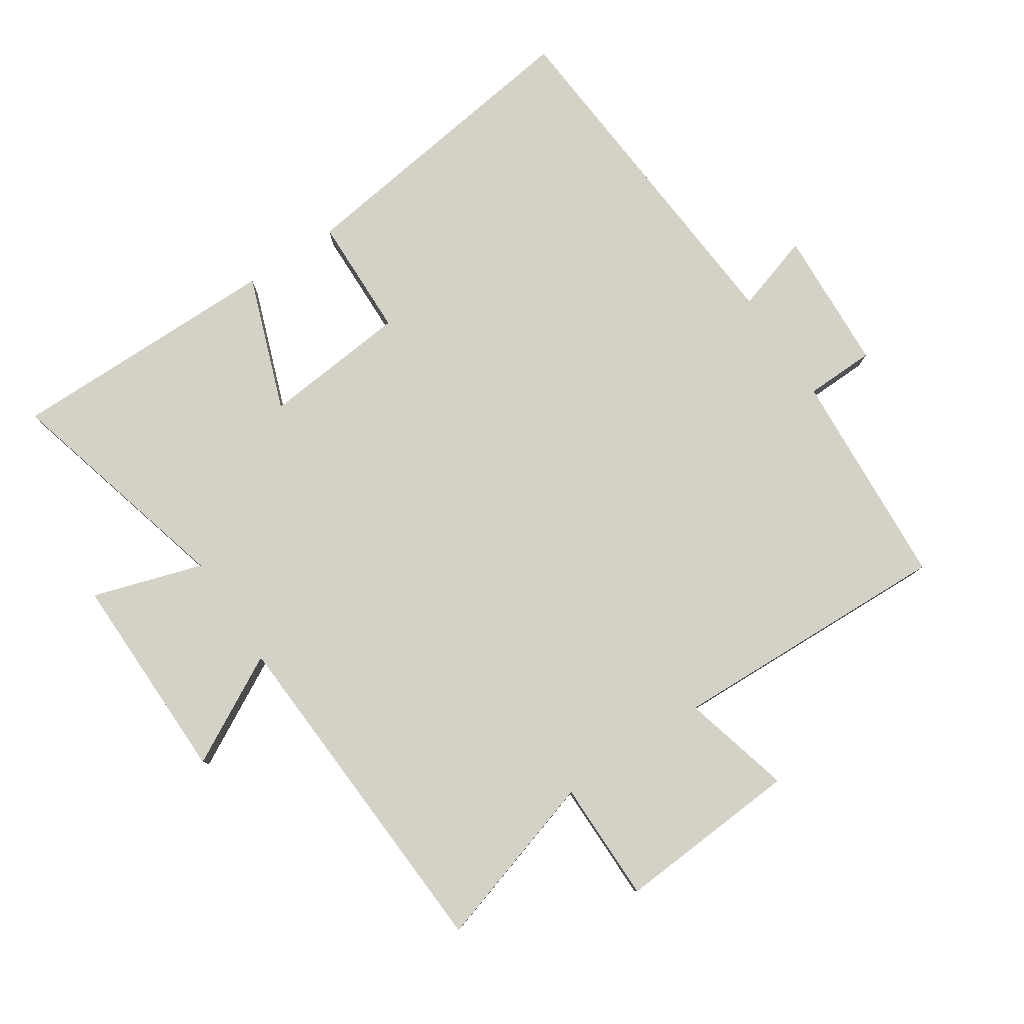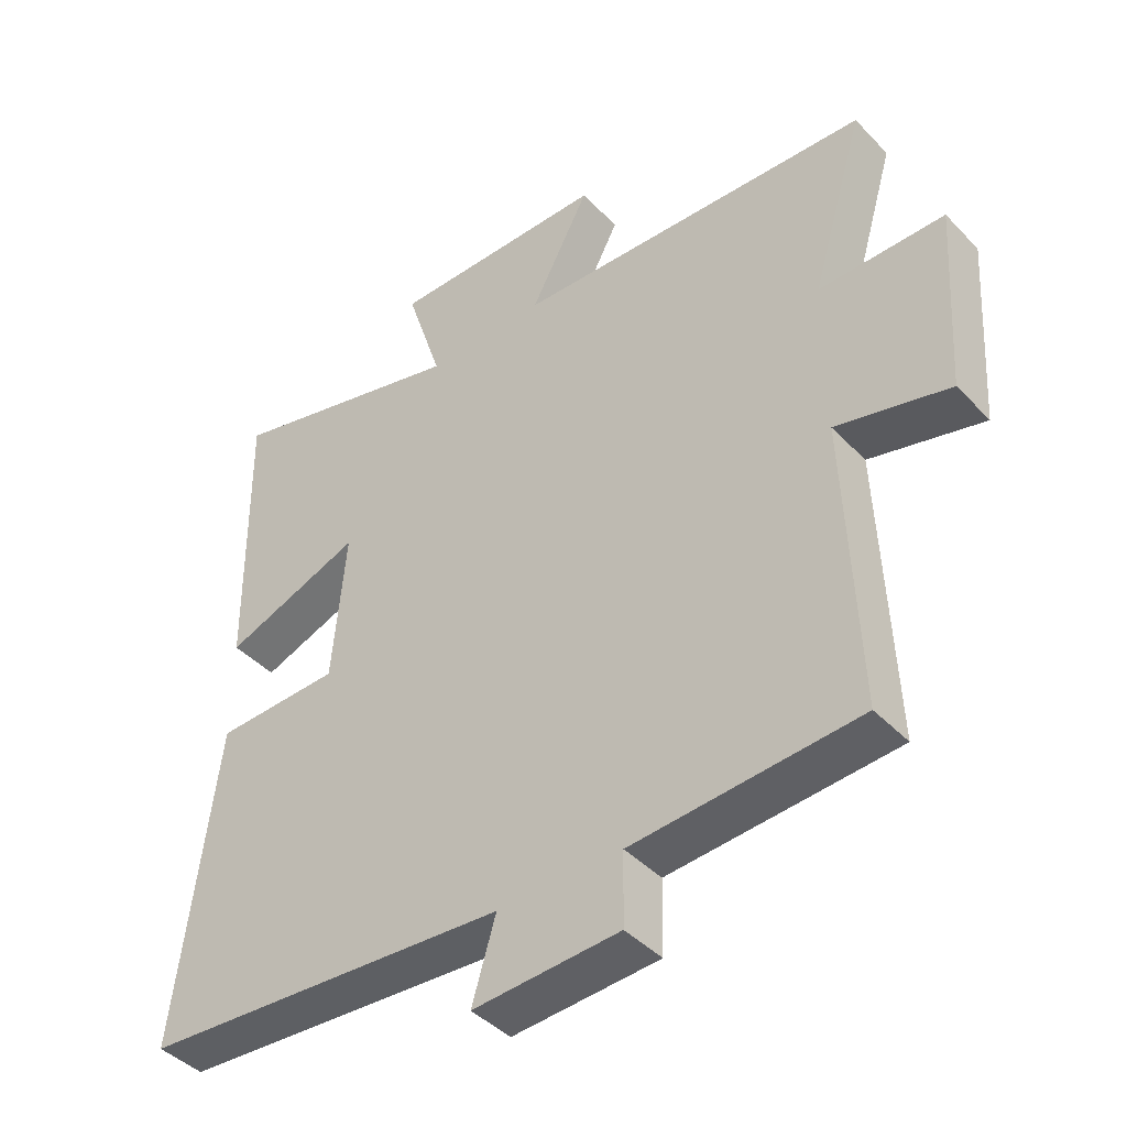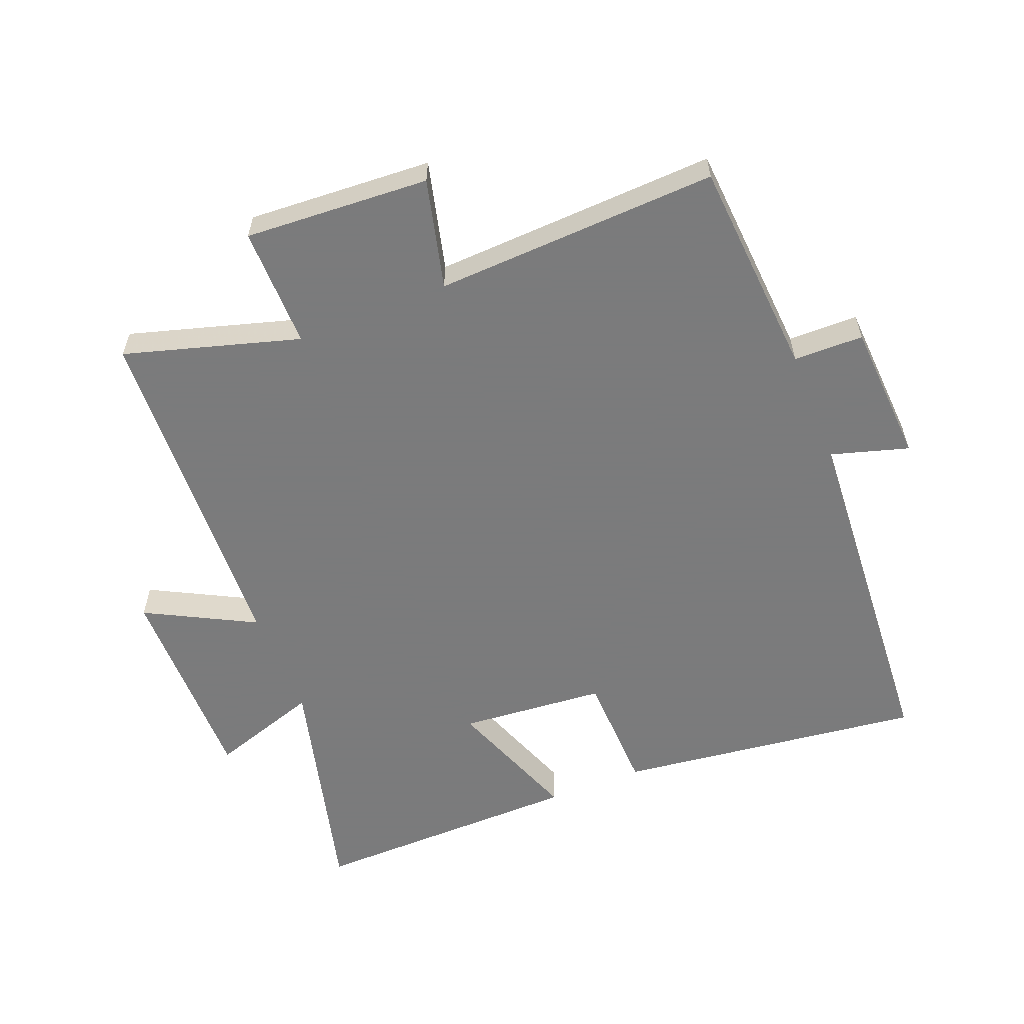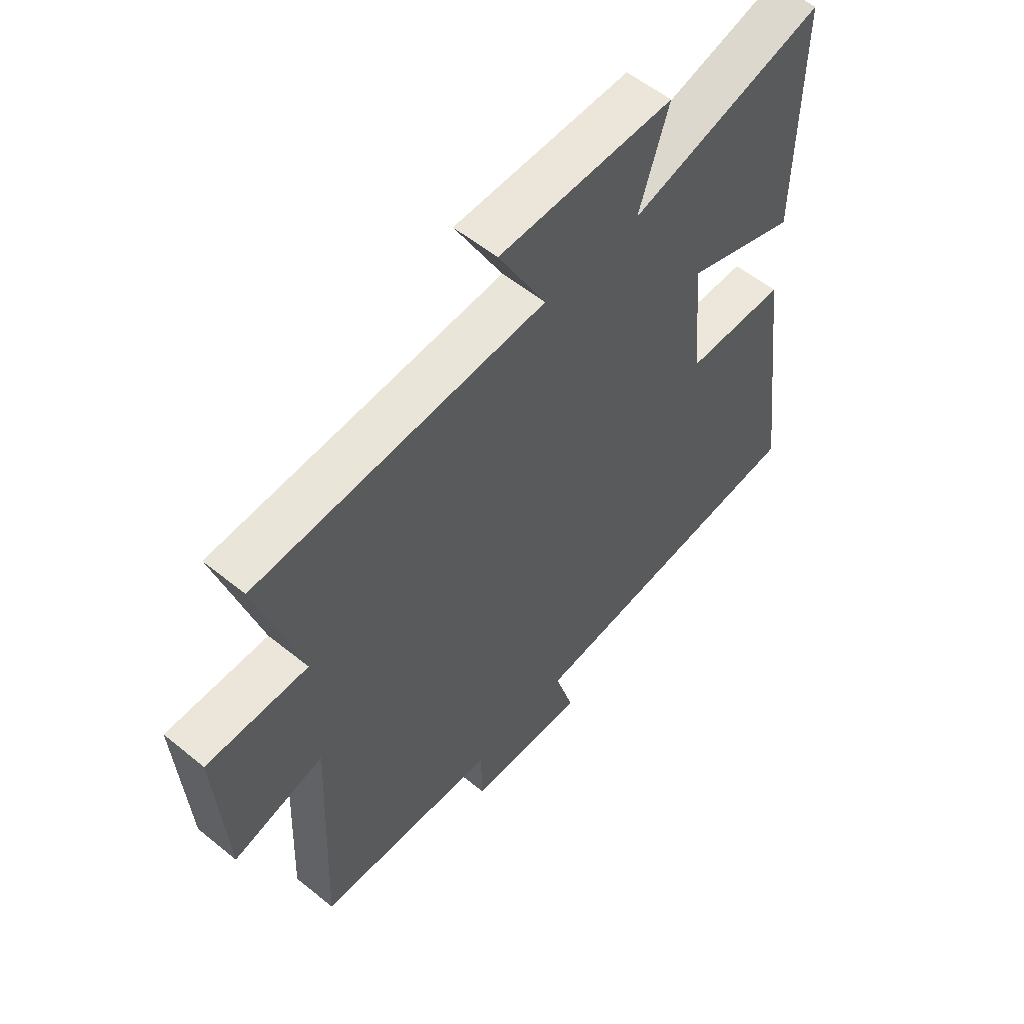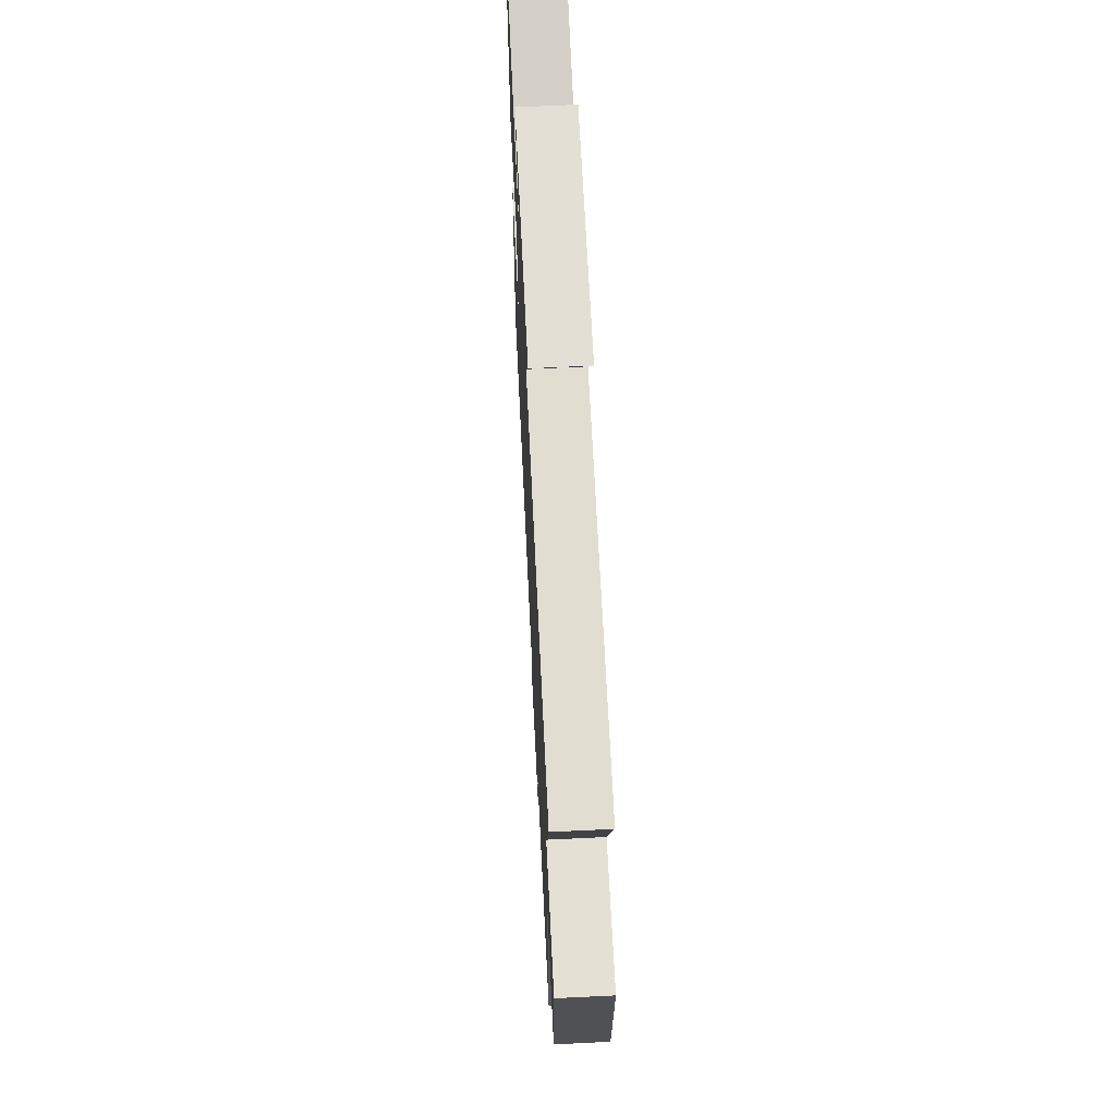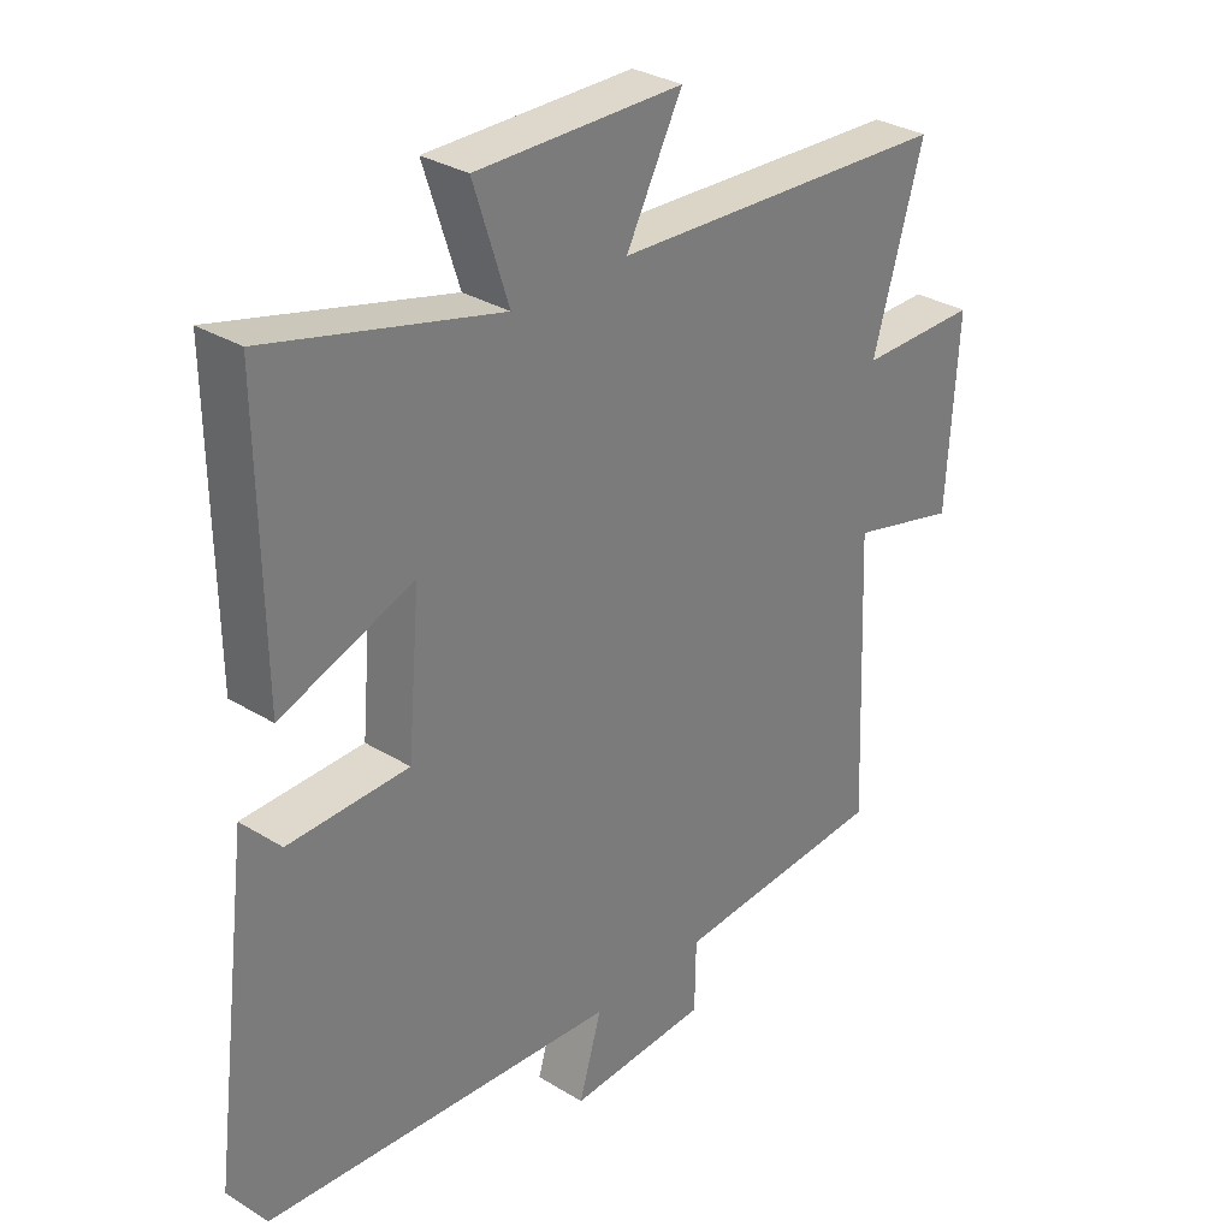
<metadata>
{"format":"obj","ext":"obj","renderer":"f3d","projection":"perspective","resolution":1024,"background":"white","views":[{"elev":79.8,"azim":56.1,"up":"+Y"},{"elev":-42.6,"azim":39.5,"up":"+Z"},{"elev":-58.4,"azim":111.9,"up":"+Y"},{"elev":56.1,"azim":130.4,"up":"+Z"},{"elev":65.9,"azim":87.2,"up":"+Z"},{"elev":31.3,"azim":-48.8,"up":"+Z"}]}
</metadata>
<code>
v -0.561 0.07 -0.46
v -0.5 0.07 0.016
v -0.312 0.07 0.021
v -0.292 0.07 0.247
v -0.5 0.07 0.17
v -0.505 0.07 0.594
v -0.141 0.07 0.5
v -0.196 0.07 0.67
v 0.13 0.07 0.668
v 0.041 0.07 0.5
v 0.58 0.07 0.474
v 0.5 0.07 0.204
v 0.688 0.07 0.205
v 0.67 0.07 -0.081
v 0.5 0.07 -0.038
v 0.518 0.07 -0.477
v 0.179 0.07 -0.5
v 0.177 0.07 -0.608
v -0.043 0.07 -0.62
v -0.007 0.07 -0.5
v -0.561 0 -0.46
v -0.5 0 0.016
v -0.312 0 0.021
v -0.292 0 0.247
v -0.5 0 0.17
v -0.505 0 0.594
v -0.141 0 0.5
v -0.196 0 0.67
v 0.13 0 0.668
v 0.041 0 0.5
v 0.58 0 0.474
v 0.5 0 0.204
v 0.688 0 0.205
v 0.67 0 -0.081
v 0.5 0 -0.038
v 0.518 0 -0.477
v 0.179 0 -0.5
v 0.177 0 -0.608
v -0.043 0 -0.62
v -0.007 0 -0.5
f 17 18 19 20
f 1 2 3
f 20 1 3
f 17 20 3
f 16 17 3
f 15 16 3
f 12 13 14 15
f 12 15 3 4
f 10 11 12 4
f 7 8 9 10
f 7 10 4 5
f 5 6 7
f 40 39 38 37
f 23 22 21
f 23 21 40
f 23 40 37
f 23 37 36
f 23 36 35
f 35 34 33 32
f 24 23 35 32
f 24 32 31 30
f 30 29 28 27
f 25 24 30 27
f 27 26 25
f 1 21 22 2
f 2 22 23 3
f 3 23 24 4
f 4 24 25 5
f 5 25 26 6
f 6 26 27 7
f 7 27 28 8
f 8 28 29 9
f 9 29 30 10
f 10 30 31 11
f 11 31 32 12
f 12 32 33 13
f 13 33 34 14
f 14 34 35 15
f 15 35 36 16
f 16 36 37 17
f 17 37 38 18
f 18 38 39 19
f 19 39 40 20
f 20 40 21 1

</code>
